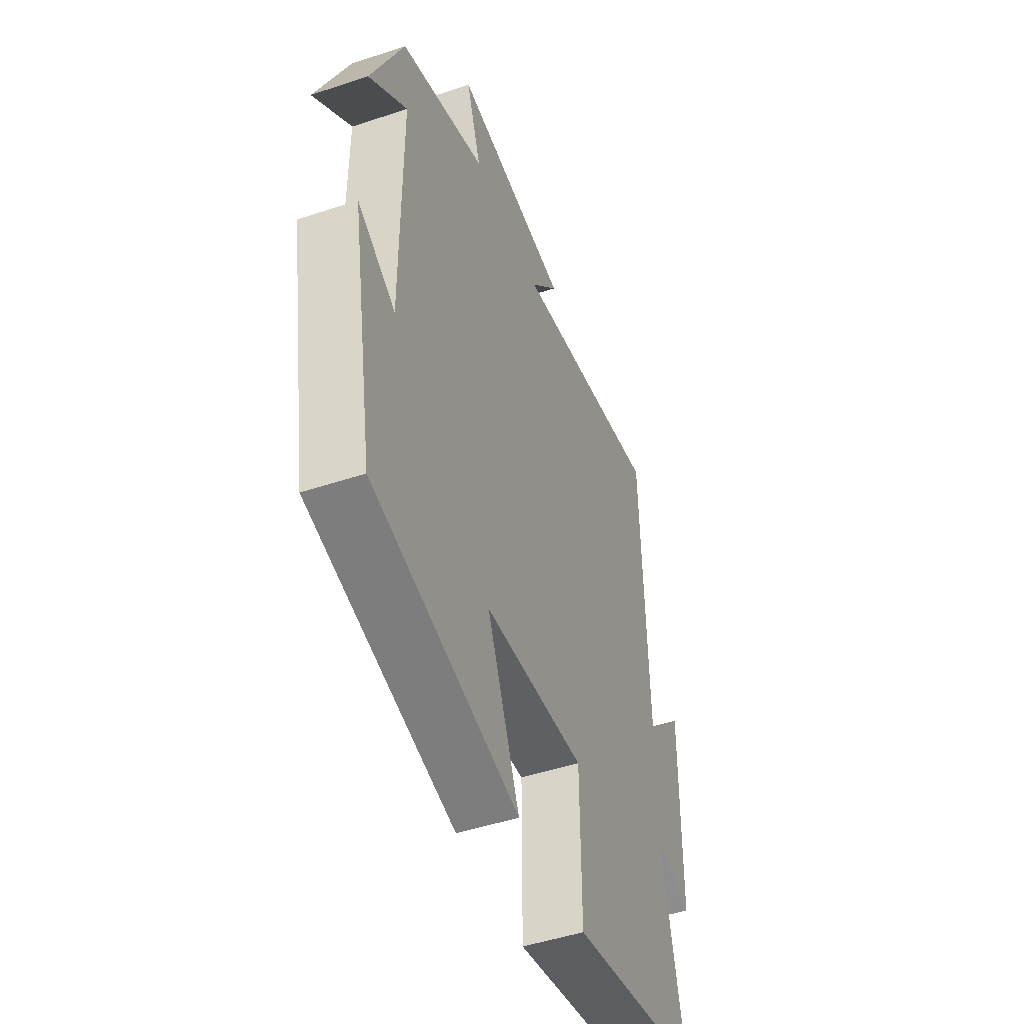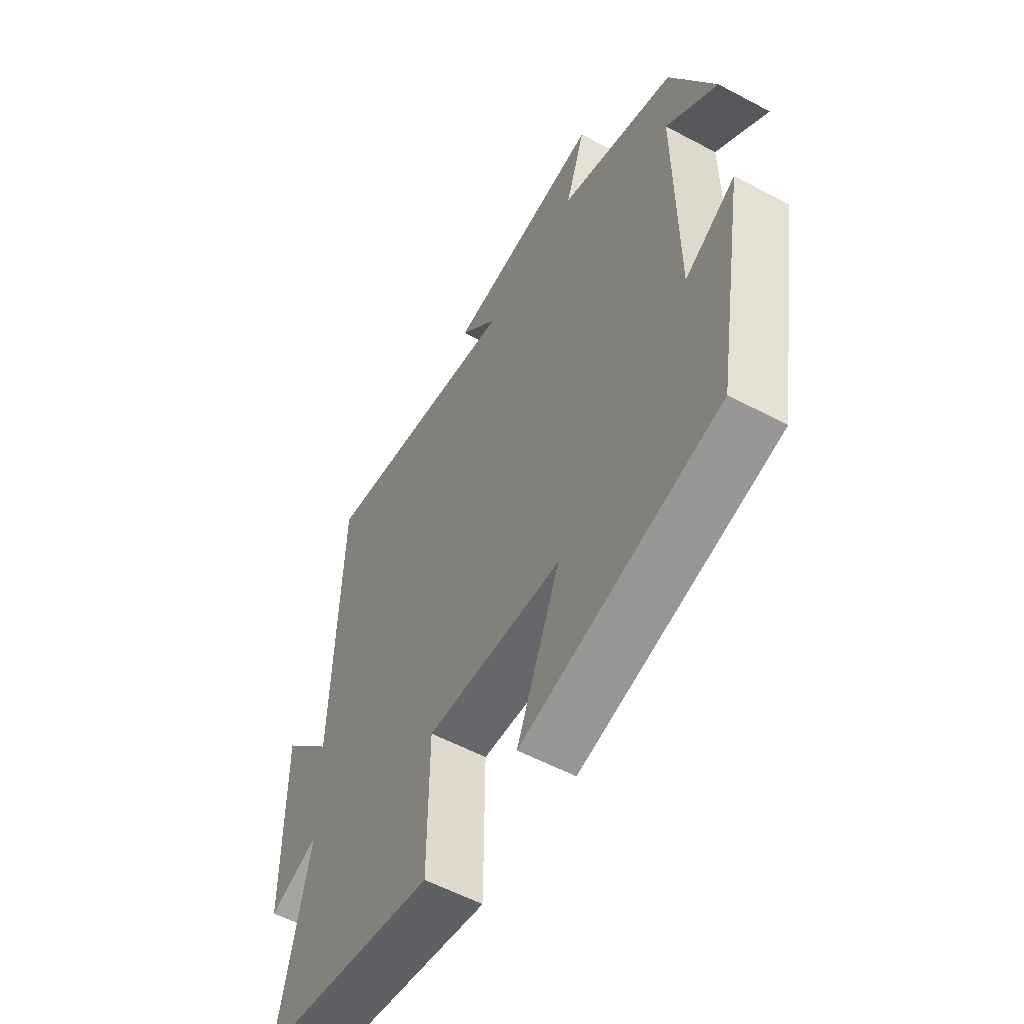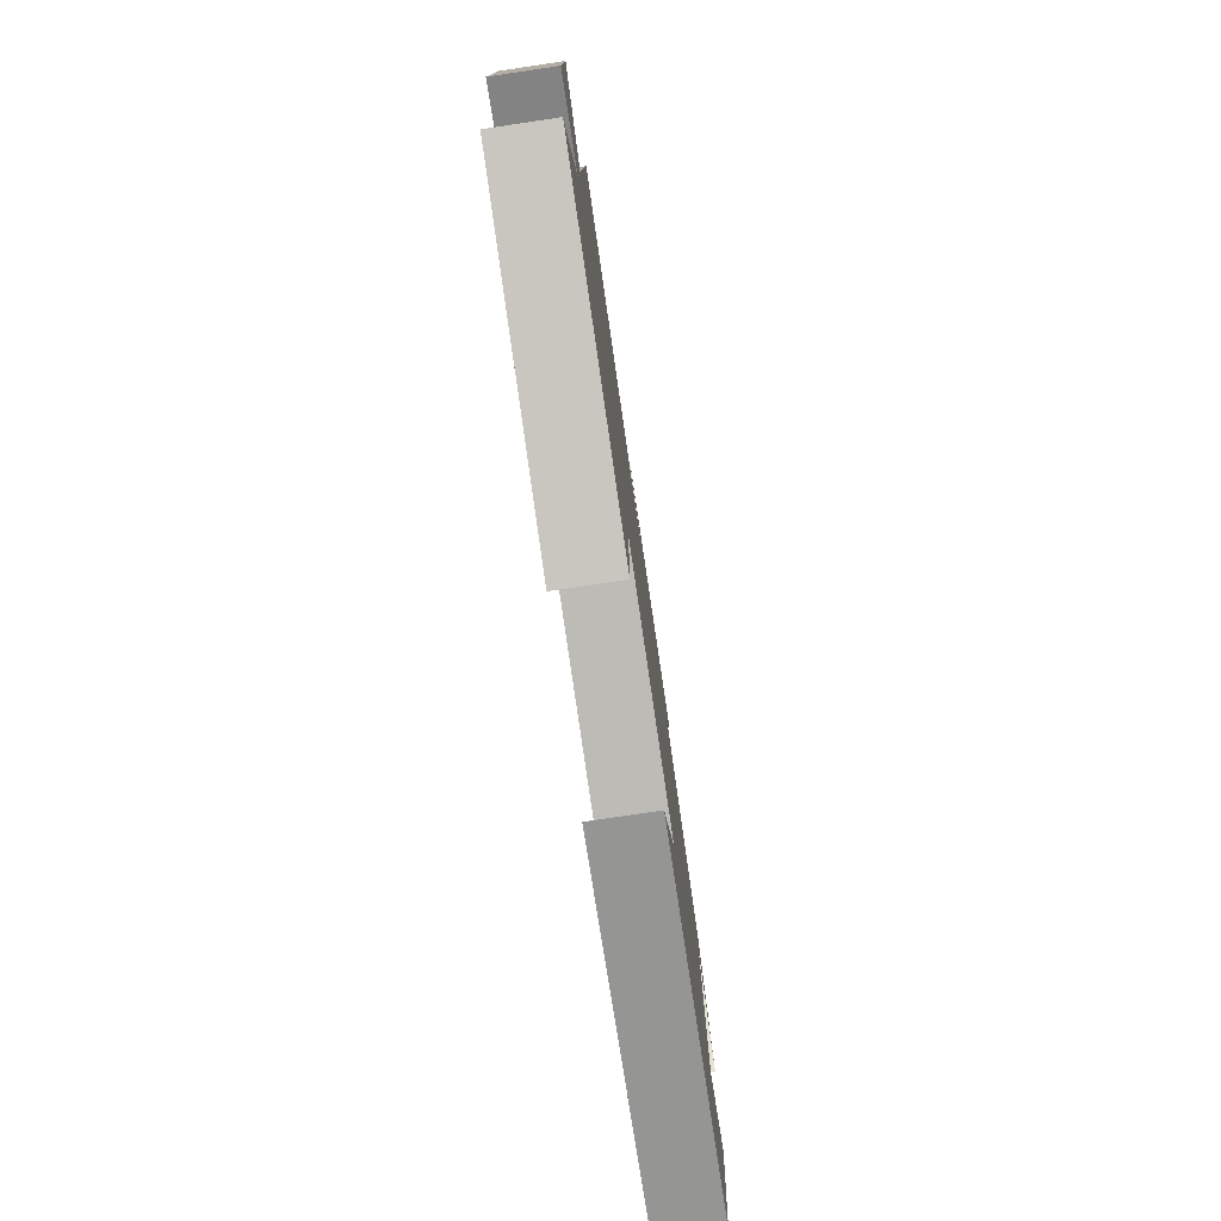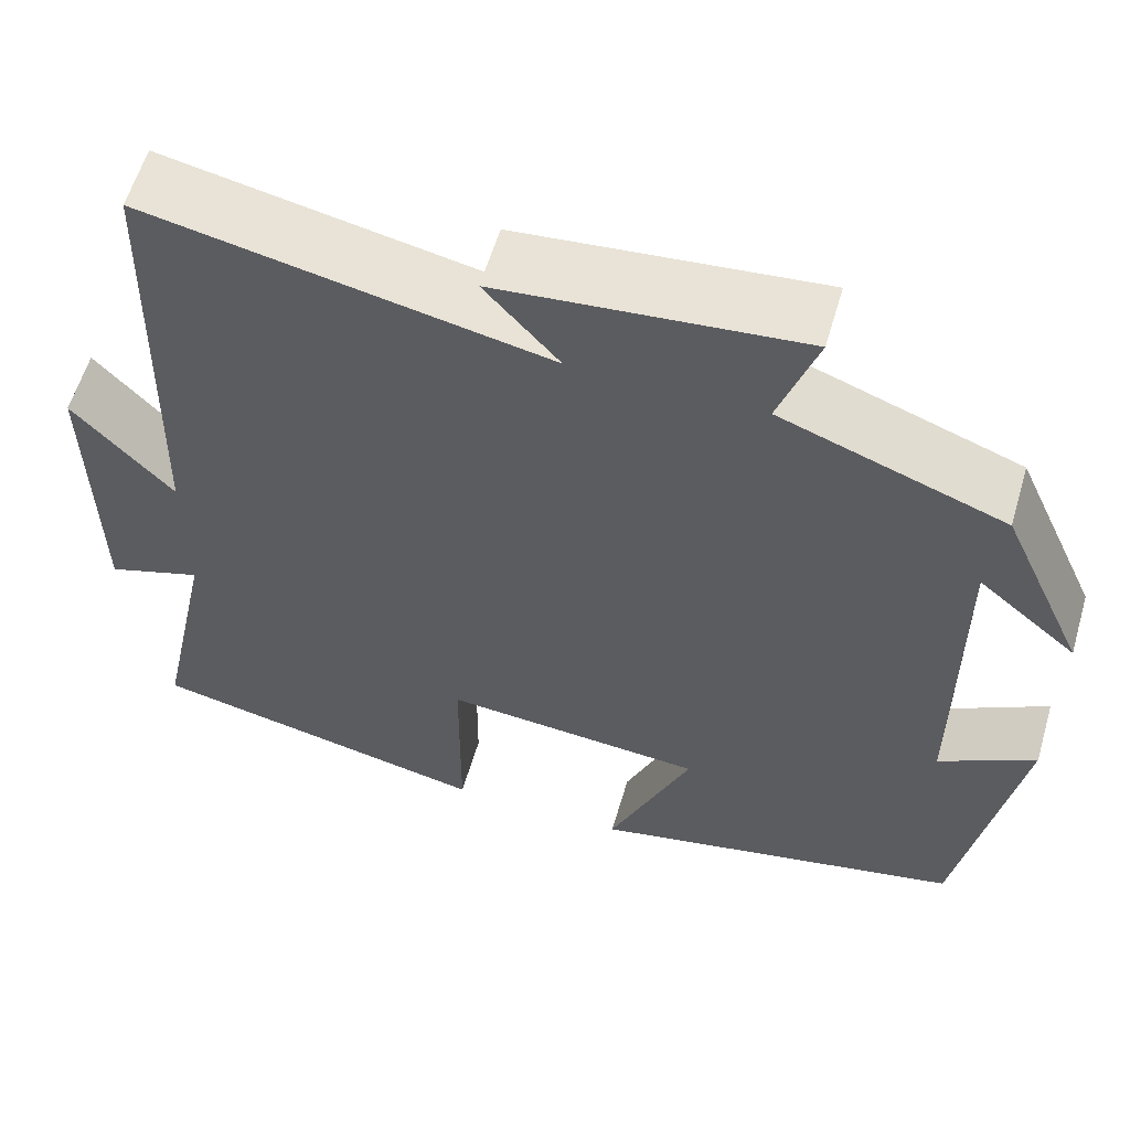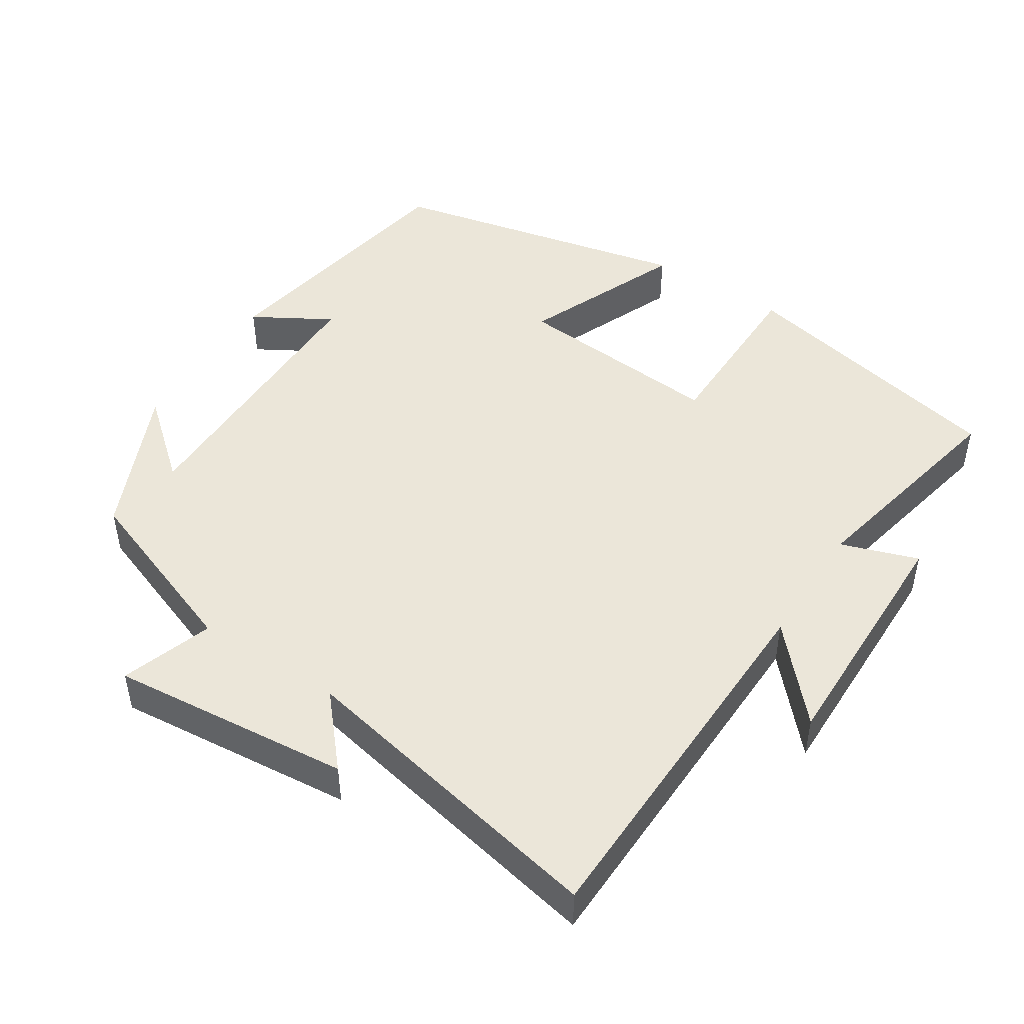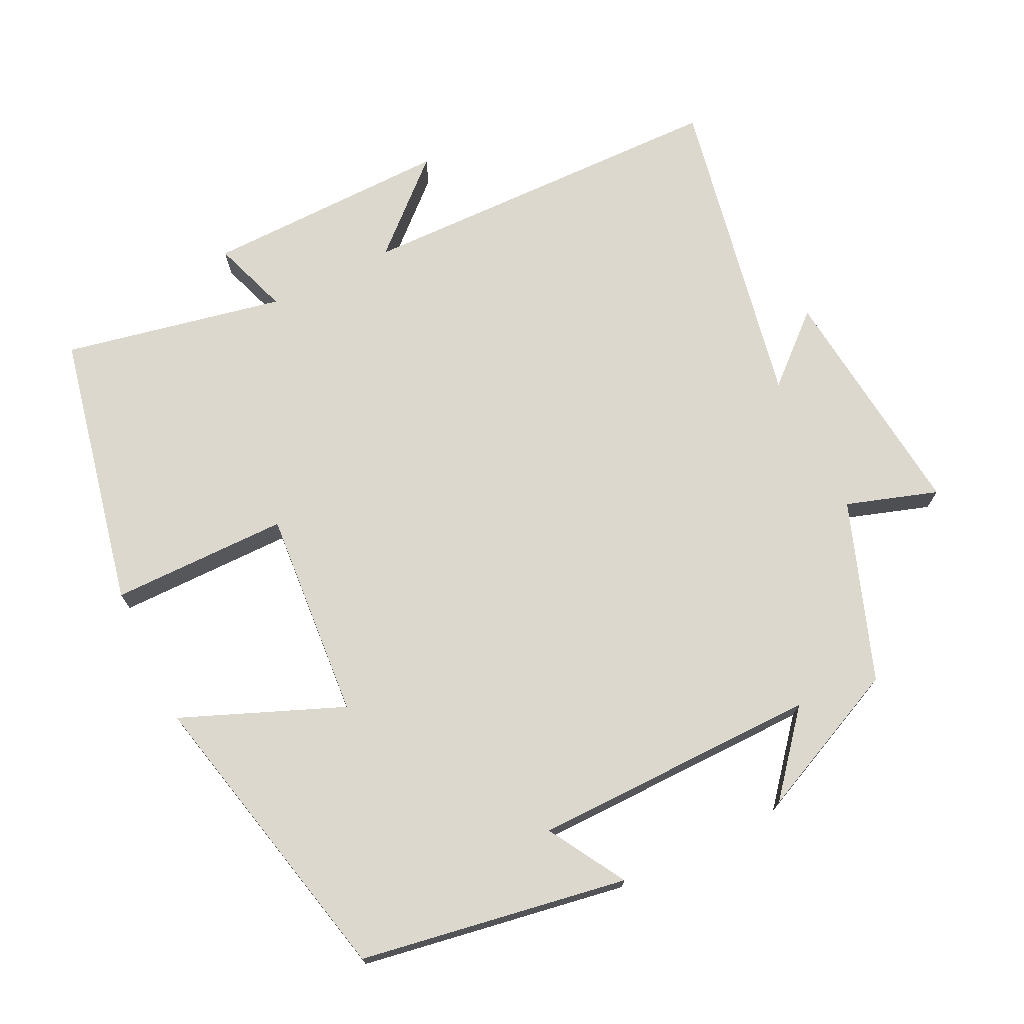
<metadata>
{"format":"obj","ext":"obj","renderer":"f3d","projection":"perspective","resolution":1024,"background":"white","views":[{"elev":-48.1,"azim":-69.5,"up":"+Z"},{"elev":-56.6,"azim":-119.1,"up":"+Z"},{"elev":-79.5,"azim":98.4,"up":"+Z"},{"elev":59.0,"azim":-163.7,"up":"+Z"},{"elev":47.4,"azim":32.9,"up":"+Y"},{"elev":72.2,"azim":-116.4,"up":"+Y"}]}
</metadata>
<code>
v 0.564 0.07 -0.417
v 0.182 0.07 -0.5
v 0.18 0.07 -0.255
v -0.11 0.07 -0.279
v -0.018 0.07 -0.5
v -0.436 0.07 -0.408
v -0.5 0.07 -0.04
v -0.393 0.07 -0.102
v -0.391 0.07 0.294
v -0.5 0.07 0.202
v -0.407 0.07 0.409
v -0.161 0.07 0.5
v -0.203 0.07 0.626
v 0.129 0.07 0.594
v 0.047 0.07 0.5
v 0.487 0.07 0.589
v 0.5 0.07 0.07
v 0.61 0.07 0.192
v 0.606 0.07 -0.148
v 0.5 0.07 -0.112
v 0.564 0 -0.417
v 0.182 0 -0.5
v 0.18 0 -0.255
v -0.11 0 -0.279
v -0.018 0 -0.5
v -0.436 0 -0.408
v -0.5 0 -0.04
v -0.393 0 -0.102
v -0.391 0 0.294
v -0.5 0 0.202
v -0.407 0 0.409
v -0.161 0 0.5
v -0.203 0 0.626
v 0.129 0 0.594
v 0.047 0 0.5
v 0.487 0 0.589
v 0.5 0 0.07
v 0.61 0 0.192
v 0.606 0 -0.148
v 0.5 0 -0.112
f 17 18 19 20
f 15 16 17 20
f 15 20 1
f 12 13 14 15
f 9 10 11 12
f 8 9 12 15
f 5 6 7 8
f 4 5 8
f 3 4 8 15
f 1 2 3
f 1 3 15
f 40 39 38 37
f 40 37 36 35
f 21 40 35
f 35 34 33 32
f 32 31 30 29
f 35 32 29 28
f 28 27 26 25
f 28 25 24
f 35 28 24 23
f 23 22 21
f 35 23 21
f 1 21 22 2
f 2 22 23 3
f 3 23 24 4
f 4 24 25 5
f 5 25 26 6
f 6 26 27 7
f 7 27 28 8
f 8 28 29 9
f 9 29 30 10
f 10 30 31 11
f 11 31 32 12
f 12 32 33 13
f 13 33 34 14
f 14 34 35 15
f 15 35 36 16
f 16 36 37 17
f 17 37 38 18
f 18 38 39 19
f 19 39 40 20
f 20 40 21 1

</code>
